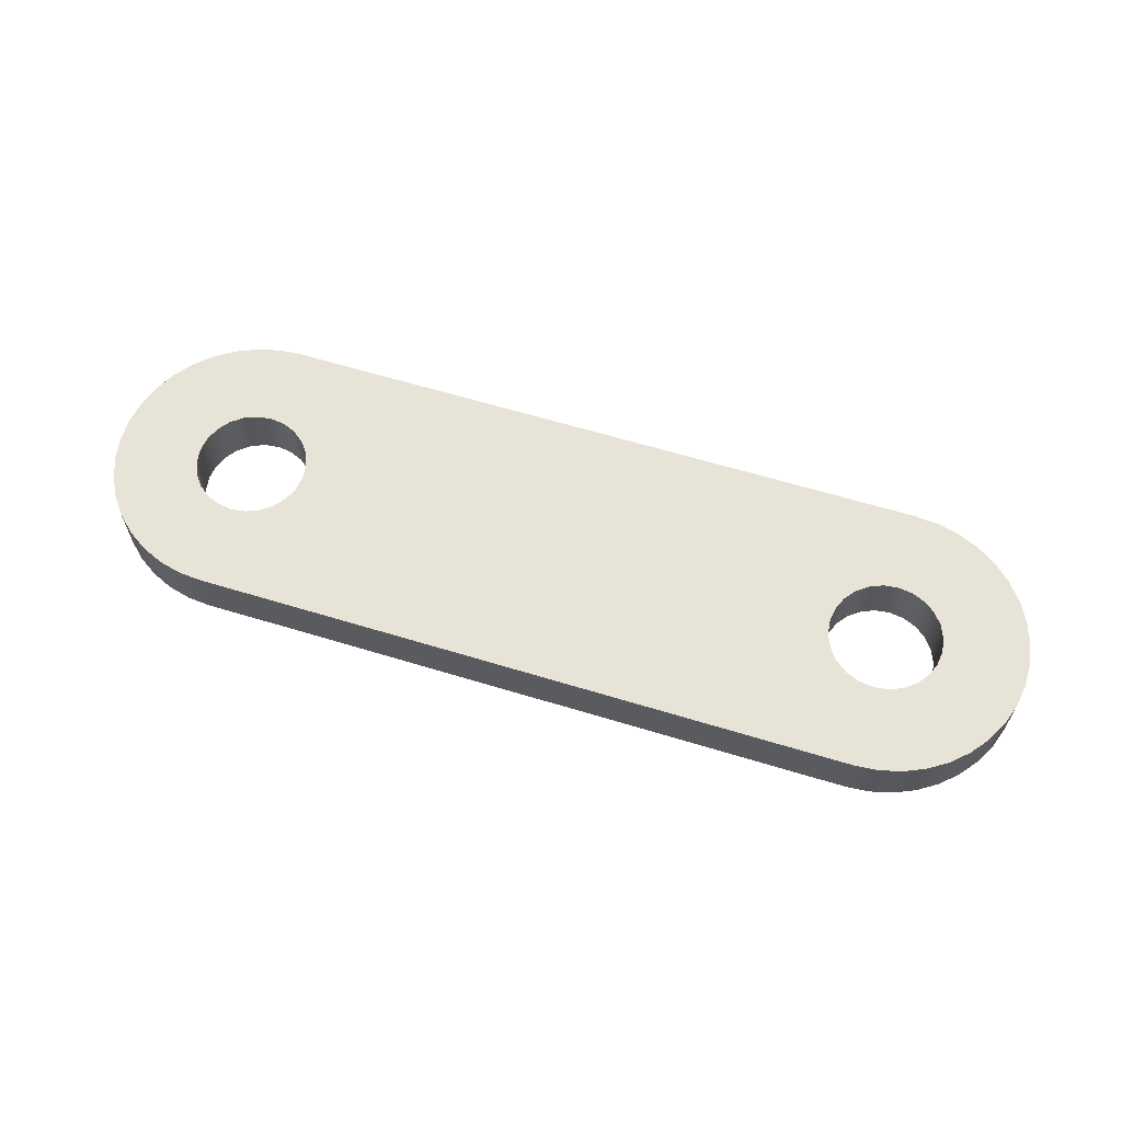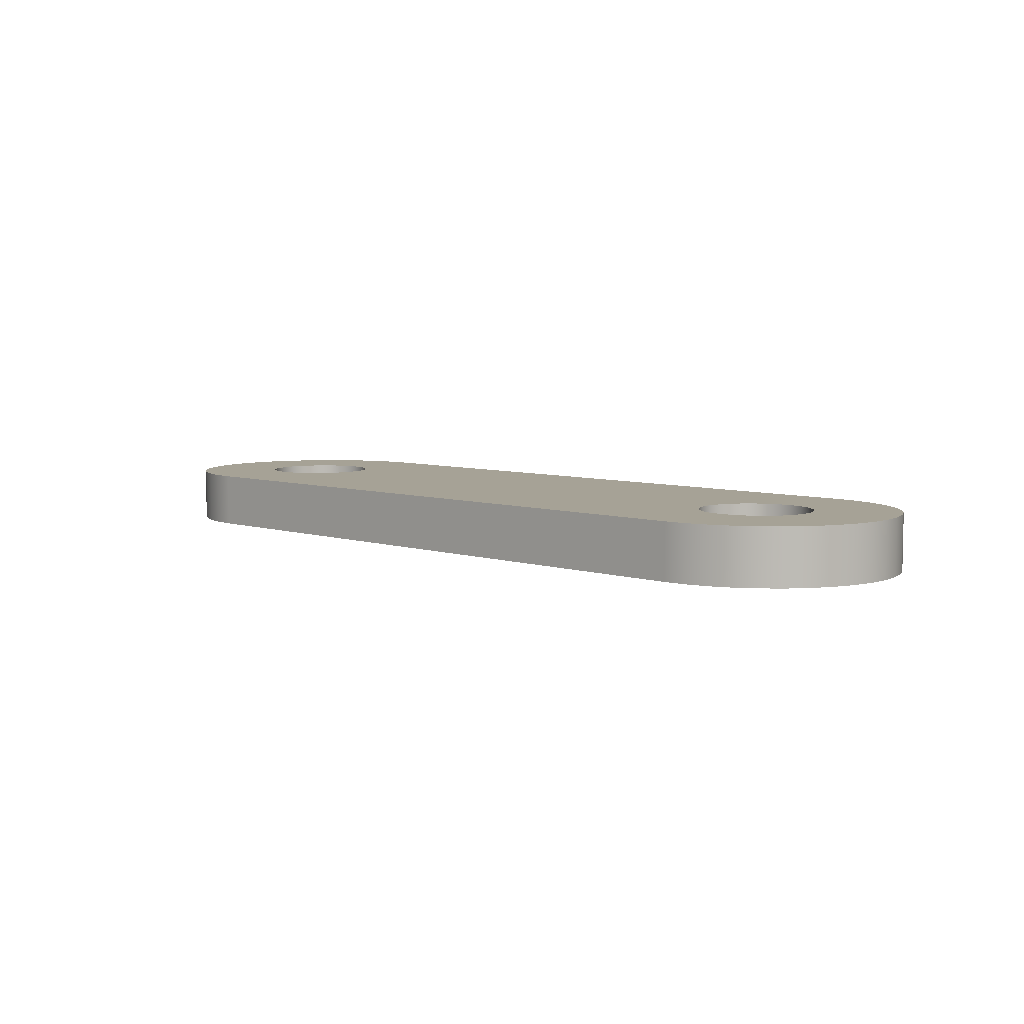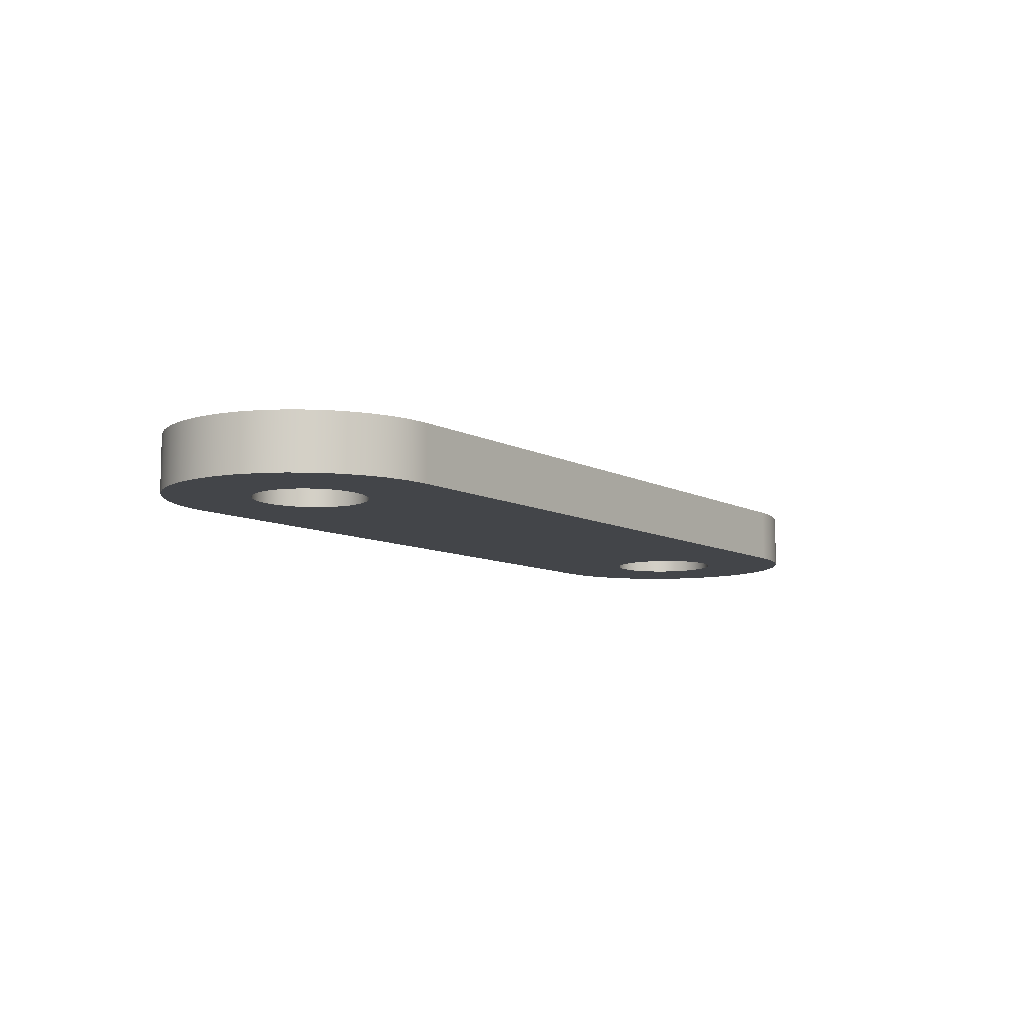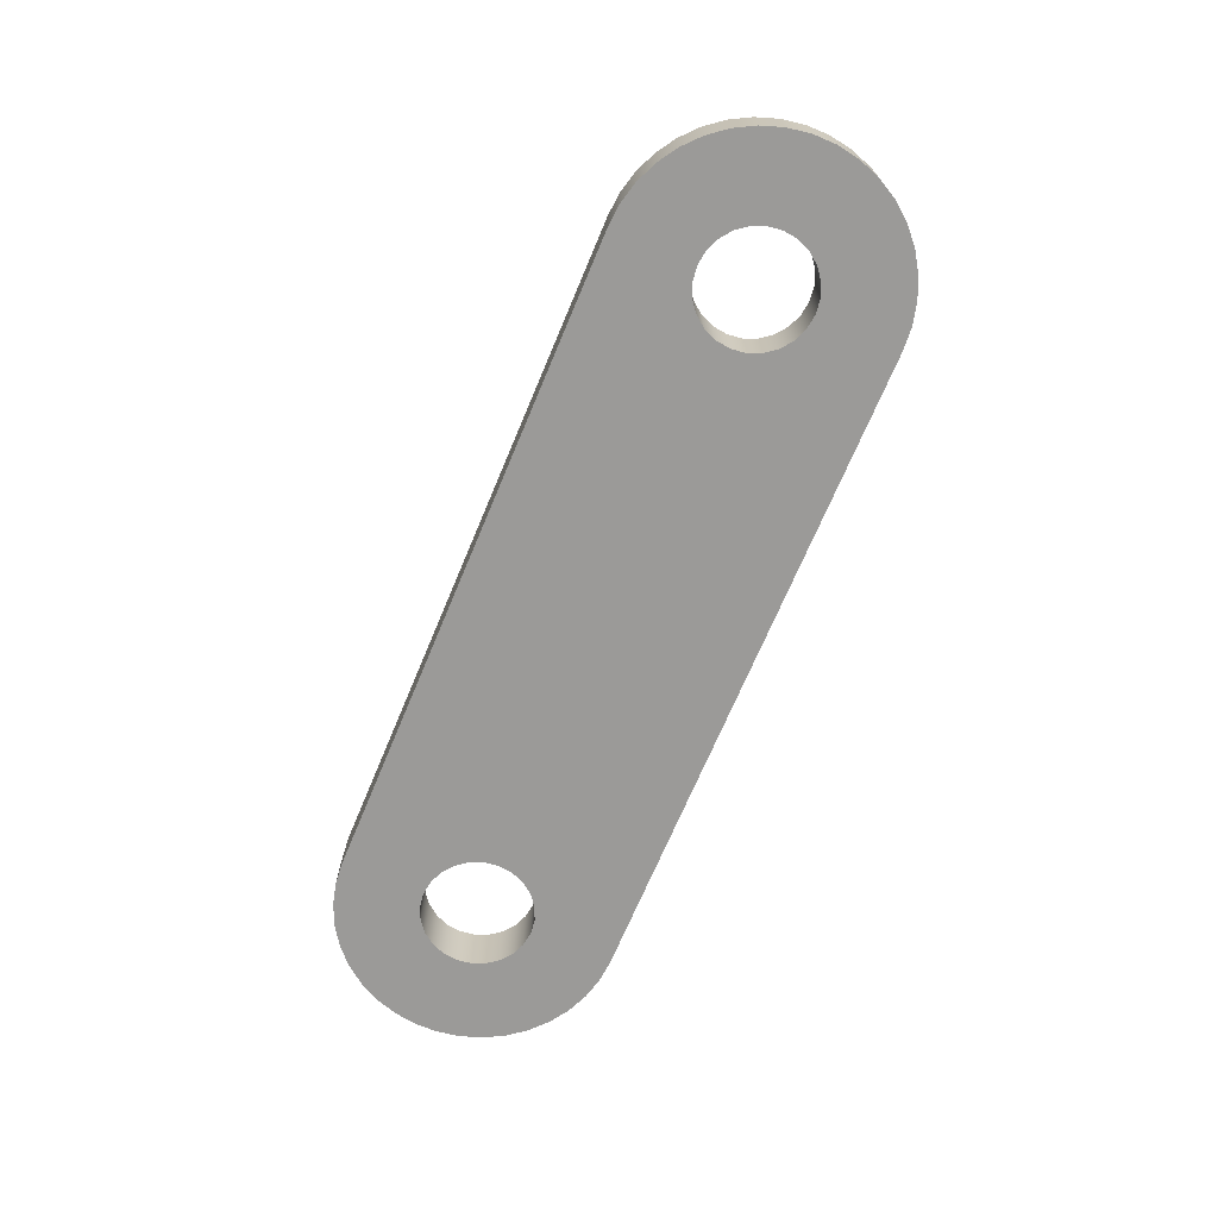
<metadata>
{"format":"obj","ext":"obj","renderer":"f3d","projection":"perspective","resolution":1024,"background":"white","views":[{"elev":62.3,"azim":-162.8,"up":"+Y"},{"elev":6.3,"azim":44.2,"up":"+Y"},{"elev":-8.7,"azim":125.3,"up":"+Y"},{"elev":-69.3,"azim":67.3,"up":"+Y"}]}
</metadata>
<code>
v 1.082 0.1 1.225e-17
v 1.086 0.1 -0.02588
v 1.096 0.1 -0.05
v 1.112 0.1 -0.07071
v 1.132 0.1 -0.0866
v 1.156 0.1 -0.09659
v 1.182 0.1 -0.1
v 1.208 0.1 -0.09659
v 1.232 0.1 -0.0866
v 1.253 0.1 -0.07071
v 1.269 0.1 -0.05
v 1.279 0.1 -0.02588
v 1.282 0.1 0
v 1.279 0.1 0.02588
v 1.269 0.1 0.05
v 1.253 0.1 0.07071
v 1.232 0.1 0.0866
v 1.208 0.1 0.09659
v 1.182 0.1 0.1
v 1.156 0.1 0.09659
v 1.132 0.1 0.0866
v 1.112 0.1 0.07071
v 1.096 0.1 0.05
v 1.086 0.1 0.02588
v -0.1 0.1 1.225e-17
v -0.09659 0.1 -0.02588
v -0.0866 0.1 -0.05
v -0.07071 0.1 -0.07071
v -0.05 0.1 -0.0866
v -0.02588 0.1 -0.09659
v 6.123e-18 0.1 -0.1
v 0.02588 0.1 -0.09659
v 0.05 0.1 -0.0866
v 0.07071 0.1 -0.07071
v 0.0866 0.1 -0.05
v 0.09659 0.1 -0.02588
v 0.1 0.1 0
v 0.09659 0.1 0.02588
v 0.0866 0.1 0.05
v 0.07071 0.1 0.07071
v 0.05 0.1 0.0866
v 0.02588 0.1 0.09659
v 6.123e-18 0.1 0.1
v -0.02588 0.1 0.09659
v -0.05 0.1 0.0866
v -0.07071 0.1 0.07071
v -0.0866 0.1 0.05
v -0.09659 0.1 0.02588
v 0 0.1 -0.25
v -0.04115 0.1 -0.2466
v -0.08117 0.1 -0.2365
v -0.119 0.1 -0.2199
v -0.1536 0.1 -0.1973
v -0.1839 0.1 -0.1693
v -0.2093 0.1 -0.1367
v -0.2289 0.1 -0.1004
v -0.2424 0.1 -0.06137
v -0.2491 0.1 -0.02064
v -0.2491 0.1 0.02064
v -0.2424 0.1 0.06137
v -0.2289 0.1 0.1004
v -0.2093 0.1 0.1367
v -0.1839 0.1 0.1693
v -0.1536 0.1 0.1973
v -0.119 0.1 0.2199
v -0.08117 0.1 0.2365
v -0.04115 0.1 0.2466
v 0 0.1 0.25
v 1.182 0.1 0.25
v 1.223 0.1 0.2466
v 1.263 0.1 0.2365
v 1.301 0.1 0.2199
v 1.336 0.1 0.1973
v 1.366 0.1 0.1693
v 1.392 0.1 0.1367
v 1.411 0.1 0.1004
v 1.425 0.1 0.06137
v 1.431 0.1 0.02064
v 1.431 0.1 -0.02064
v 1.425 0.1 -0.06137
v 1.411 0.1 -0.1004
v 1.392 0.1 -0.1367
v 1.366 0.1 -0.1693
v 1.336 0.1 -0.1973
v 1.301 0.1 -0.2199
v 1.263 0.1 -0.2365
v 1.223 0.1 -0.2466
v 1.182 0.1 -0.25
v 1.182 0 -0.25
v 0 0 -0.25
v 0 0.1 -0.25
v 1.182 0.1 -0.25
v 0 0 -0.25
v -0.04115 0 -0.2466
v -0.08117 0 -0.2365
v -0.119 0 -0.2199
v -0.1536 0 -0.1973
v -0.1839 0 -0.1693
v -0.2093 0 -0.1367
v -0.2289 0 -0.1004
v -0.2424 0 -0.06137
v -0.2491 0 -0.02064
v -0.2491 0 0.02064
v -0.2424 0 0.06137
v -0.2289 0 0.1004
v -0.2093 0 0.1367
v -0.1839 0 0.1693
v -0.1536 0 0.1973
v -0.119 0 0.2199
v -0.08117 0 0.2365
v -0.04115 0 0.2466
v -3.062e-17 0 0.25
v 0 0.1 0.25
v -0.04115 0.1 0.2466
v -0.08117 0.1 0.2365
v -0.119 0.1 0.2199
v -0.1536 0.1 0.1973
v -0.1839 0.1 0.1693
v -0.2093 0.1 0.1367
v -0.2289 0.1 0.1004
v -0.2424 0.1 0.06137
v -0.2491 0.1 0.02064
v -0.2491 0.1 -0.02064
v -0.2424 0.1 -0.06137
v -0.2289 0.1 -0.1004
v -0.2093 0.1 -0.1367
v -0.1839 0.1 -0.1693
v -0.1536 0.1 -0.1973
v -0.119 0.1 -0.2199
v -0.08117 0.1 -0.2365
v -0.04115 0.1 -0.2466
v 0 0.1 -0.25
v 1.182 0 0.25
v 1.223 0 0.2466
v 1.263 0 0.2365
v 1.301 0 0.2199
v 1.336 0 0.1973
v 1.366 0 0.1693
v 1.392 0 0.1367
v 1.411 0 0.1004
v 1.425 0 0.06137
v 1.431 0 0.02064
v 1.431 0 -0.02064
v 1.425 0 -0.06137
v 1.411 0 -0.1004
v 1.392 0 -0.1367
v 1.366 0 -0.1693
v 1.336 0 -0.1973
v 1.301 0 -0.2199
v 1.263 0 -0.2365
v 1.223 0 -0.2466
v 1.182 0 -0.25
v 1.182 0.1 -0.25
v 1.223 0.1 -0.2466
v 1.263 0.1 -0.2365
v 1.301 0.1 -0.2199
v 1.336 0.1 -0.1973
v 1.366 0.1 -0.1693
v 1.392 0.1 -0.1367
v 1.411 0.1 -0.1004
v 1.425 0.1 -0.06137
v 1.431 0.1 -0.02064
v 1.431 0.1 0.02064
v 1.425 0.1 0.06137
v 1.411 0.1 0.1004
v 1.392 0.1 0.1367
v 1.366 0.1 0.1693
v 1.336 0.1 0.1973
v 1.301 0.1 0.2199
v 1.263 0.1 0.2365
v 1.223 0.1 0.2466
v 1.182 0.1 0.25
v 1.082 0 1.225e-17
v 1.086 0 0.02588
v 1.096 0 0.05
v 1.112 0 0.07071
v 1.132 0 0.0866
v 1.156 0 0.09659
v 1.182 0 0.1
v 1.208 0 0.09659
v 1.232 0 0.0866
v 1.253 0 0.07071
v 1.269 0 0.05
v 1.279 0 0.02588
v 1.282 0 0
v 1.279 0 -0.02588
v 1.269 0 -0.05
v 1.253 0 -0.07071
v 1.232 0 -0.0866
v 1.208 0 -0.09659
v 1.182 0 -0.1
v 1.156 0 -0.09659
v 1.132 0 -0.0866
v 1.112 0 -0.07071
v 1.096 0 -0.05
v 1.086 0 -0.02588
v -0.1 0 1.225e-17
v -0.09659 0 0.02588
v -0.0866 0 0.05
v -0.07071 0 0.07071
v -0.05 0 0.0866
v -0.02588 0 0.09659
v 6.123e-18 0 0.1
v 0.02588 0 0.09659
v 0.05 0 0.0866
v 0.07071 0 0.07071
v 0.0866 0 0.05
v 0.09659 0 0.02588
v 0.1 0 0
v 0.09659 0 -0.02588
v 0.0866 0 -0.05
v 0.07071 0 -0.07071
v 0.05 0 -0.0866
v 0.02588 0 -0.09659
v 6.123e-18 0 -0.1
v -0.02588 0 -0.09659
v -0.05 0 -0.0866
v -0.07071 0 -0.07071
v -0.0866 0 -0.05
v -0.09659 0 -0.02588
v -3.062e-17 0 0.25
v -0.04115 0 0.2466
v -0.08117 0 0.2365
v -0.119 0 0.2199
v -0.1536 0 0.1973
v -0.1839 0 0.1693
v -0.2093 0 0.1367
v -0.2289 0 0.1004
v -0.2424 0 0.06137
v -0.2491 0 0.02064
v -0.2491 0 -0.02064
v -0.2424 0 -0.06137
v -0.2289 0 -0.1004
v -0.2093 0 -0.1367
v -0.1839 0 -0.1693
v -0.1536 0 -0.1973
v -0.119 0 -0.2199
v -0.08117 0 -0.2365
v -0.04115 0 -0.2466
v 0 0 -0.25
v 1.182 0 -0.25
v 1.223 0 -0.2466
v 1.263 0 -0.2365
v 1.301 0 -0.2199
v 1.336 0 -0.1973
v 1.366 0 -0.1693
v 1.392 0 -0.1367
v 1.411 0 -0.1004
v 1.425 0 -0.06137
v 1.431 0 -0.02064
v 1.431 0 0.02064
v 1.425 0 0.06137
v 1.411 0 0.1004
v 1.392 0 0.1367
v 1.366 0 0.1693
v 1.336 0 0.1973
v 1.301 0 0.2199
v 1.263 0 0.2365
v 1.223 0 0.2466
v 1.182 0 0.25
v 1.082 0.1 1.225e-17
v 1.086 0.1 0.02588
v 1.096 0.1 0.05
v 1.112 0.1 0.07071
v 1.132 0.1 0.0866
v 1.156 0.1 0.09659
v 1.182 0.1 0.1
v 1.208 0.1 0.09659
v 1.232 0.1 0.0866
v 1.253 0.1 0.07071
v 1.269 0.1 0.05
v 1.279 0.1 0.02588
v 1.282 0.1 0
v 1.279 0.1 -0.02588
v 1.269 0.1 -0.05
v 1.253 0.1 -0.07071
v 1.232 0.1 -0.0866
v 1.208 0.1 -0.09659
v 1.182 0.1 -0.1
v 1.156 0.1 -0.09659
v 1.132 0.1 -0.0866
v 1.112 0.1 -0.07071
v 1.096 0.1 -0.05
v 1.086 0.1 -0.02588
v 1.082 0 1.225e-17
v 1.086 0 -0.02588
v 1.096 0 -0.05
v 1.112 0 -0.07071
v 1.132 0 -0.0866
v 1.156 0 -0.09659
v 1.182 0 -0.1
v 1.208 0 -0.09659
v 1.232 0 -0.0866
v 1.253 0 -0.07071
v 1.269 0 -0.05
v 1.279 0 -0.02588
v 1.282 0 0
v 1.279 0 0.02588
v 1.269 0 0.05
v 1.253 0 0.07071
v 1.232 0 0.0866
v 1.208 0 0.09659
v 1.182 0 0.1
v 1.156 0 0.09659
v 1.132 0 0.0866
v 1.112 0 0.07071
v 1.096 0 0.05
v 1.086 0 0.02588
v 1.082 0.1 1.225e-17
v 1.082 0 1.225e-17
v -3.062e-17 0 0.25
v 1.182 0 0.25
v 1.182 0.1 0.25
v 0 0.1 0.25
v -0.1 0.1 1.225e-17
v -0.09659 0.1 0.02588
v -0.0866 0.1 0.05
v -0.07071 0.1 0.07071
v -0.05 0.1 0.0866
v -0.02588 0.1 0.09659
v 6.123e-18 0.1 0.1
v 0.02588 0.1 0.09659
v 0.05 0.1 0.0866
v 0.07071 0.1 0.07071
v 0.0866 0.1 0.05
v 0.09659 0.1 0.02588
v 0.1 0.1 0
v 0.09659 0.1 -0.02588
v 0.0866 0.1 -0.05
v 0.07071 0.1 -0.07071
v 0.05 0.1 -0.0866
v 0.02588 0.1 -0.09659
v 6.123e-18 0.1 -0.1
v -0.02588 0.1 -0.09659
v -0.05 0.1 -0.0866
v -0.07071 0.1 -0.07071
v -0.0866 0.1 -0.05
v -0.09659 0.1 -0.02588
v -0.1 0 1.225e-17
v -0.09659 0 -0.02588
v -0.0866 0 -0.05
v -0.07071 0 -0.07071
v -0.05 0 -0.0866
v -0.02588 0 -0.09659
v 6.123e-18 0 -0.1
v 0.02588 0 -0.09659
v 0.05 0 -0.0866
v 0.07071 0 -0.07071
v 0.0866 0 -0.05
v 0.09659 0 -0.02588
v 0.1 0 0
v 0.09659 0 0.02588
v 0.0866 0 0.05
v 0.07071 0 0.07071
v 0.05 0 0.0866
v 0.02588 0 0.09659
v 6.123e-18 0 0.1
v -0.02588 0 0.09659
v -0.05 0 0.0866
v -0.07071 0 0.07071
v -0.0866 0 0.05
v -0.09659 0 0.02588
v -0.1 0.1 1.225e-17
v -0.1 0 1.225e-17
f 2 36 1
f 1 36 37
f 1 37 24
f 24 37 38
f 24 38 23
f 23 38 39
f 23 39 22
f 22 39 40
f 22 40 69
f 69 40 68
f 68 40 41
f 68 41 42
f 36 2 35
f 35 2 3
f 35 3 34
f 34 3 4
f 34 4 49
f 49 4 88
f 88 4 5
f 88 5 6
f 6 7 88
f 88 7 87
f 87 7 86
f 86 7 8
f 86 8 85
f 85 8 84
f 84 8 9
f 84 9 83
f 83 9 82
f 82 9 10
f 82 10 81
f 81 10 11
f 81 11 80
f 80 11 12
f 80 12 79
f 79 12 13
f 79 13 78
f 78 13 14
f 78 14 77
f 77 14 15
f 77 15 76
f 76 15 16
f 76 16 75
f 75 16 17
f 75 17 74
f 74 17 73
f 73 17 18
f 73 18 72
f 72 18 71
f 71 18 19
f 71 19 70
f 70 19 69
f 69 19 20
f 69 20 21
f 21 22 69
f 26 58 25
f 25 58 59
f 25 59 48
f 48 59 60
f 48 60 47
f 47 60 61
f 47 61 46
f 46 61 62
f 46 62 45
f 45 62 63
f 45 63 64
f 58 26 57
f 57 26 27
f 57 27 56
f 56 27 28
f 56 28 55
f 55 28 29
f 55 29 54
f 54 29 53
f 53 29 30
f 53 30 52
f 52 30 51
f 51 30 31
f 51 31 50
f 50 31 49
f 49 31 32
f 49 32 33
f 33 34 49
f 42 43 68
f 68 43 67
f 67 43 66
f 66 43 44
f 66 44 65
f 65 44 64
f 64 44 45
f 89 90 92
f 92 90 91
f 132 93 131
f 131 93 94
f 131 94 130
f 130 94 95
f 130 95 129
f 129 95 96
f 129 96 128
f 128 96 97
f 128 97 127
f 127 97 98
f 127 98 126
f 126 98 99
f 126 99 125
f 125 99 100
f 125 100 124
f 124 100 101
f 124 101 123
f 123 101 102
f 123 102 122
f 122 102 103
f 122 103 121
f 121 103 104
f 121 104 120
f 120 104 105
f 120 105 119
f 119 105 106
f 119 106 118
f 118 106 107
f 118 107 117
f 117 107 108
f 117 108 116
f 116 108 109
f 116 109 115
f 115 109 110
f 115 110 114
f 114 110 111
f 114 111 113
f 113 111 112
f 172 133 171
f 171 133 134
f 171 134 170
f 170 134 135
f 170 135 169
f 169 135 136
f 169 136 168
f 168 136 137
f 168 137 167
f 167 137 138
f 167 138 166
f 166 138 139
f 166 139 165
f 165 139 140
f 165 140 164
f 164 140 141
f 164 141 163
f 163 141 142
f 163 142 162
f 162 142 143
f 162 143 161
f 161 143 144
f 161 144 160
f 160 144 145
f 160 145 159
f 159 145 146
f 159 146 158
f 158 146 147
f 158 147 157
f 157 147 148
f 157 148 156
f 156 148 149
f 156 149 155
f 155 149 150
f 155 150 154
f 154 150 151
f 154 151 153
f 153 151 152
f 174 208 173
f 173 208 209
f 173 209 196
f 196 209 210
f 196 210 195
f 195 210 211
f 195 211 194
f 194 211 212
f 194 212 241
f 241 212 240
f 240 212 213
f 240 213 214
f 208 174 207
f 207 174 175
f 207 175 206
f 206 175 176
f 206 176 221
f 221 176 260
f 260 176 177
f 260 177 178
f 178 179 260
f 260 179 259
f 259 179 258
f 258 179 180
f 258 180 257
f 257 180 256
f 256 180 181
f 256 181 255
f 255 181 254
f 254 181 182
f 254 182 253
f 253 182 183
f 253 183 252
f 252 183 184
f 252 184 251
f 251 184 185
f 251 185 250
f 250 185 186
f 250 186 249
f 249 186 187
f 249 187 248
f 248 187 188
f 248 188 247
f 247 188 189
f 247 189 246
f 246 189 245
f 245 189 190
f 245 190 244
f 244 190 243
f 243 190 191
f 243 191 242
f 242 191 241
f 241 191 192
f 241 192 193
f 193 194 241
f 198 230 197
f 197 230 231
f 197 231 220
f 220 231 232
f 220 232 219
f 219 232 233
f 219 233 218
f 218 233 234
f 218 234 217
f 217 234 235
f 217 235 236
f 230 198 229
f 229 198 199
f 229 199 228
f 228 199 200
f 228 200 227
f 227 200 201
f 227 201 226
f 226 201 225
f 225 201 202
f 225 202 224
f 224 202 223
f 223 202 203
f 223 203 222
f 222 203 221
f 221 203 204
f 221 204 205
f 205 206 221
f 214 215 240
f 240 215 239
f 239 215 238
f 238 215 216
f 238 216 237
f 237 216 236
f 236 216 217
f 262 308 261
f 261 308 310
f 309 285 284
f 284 285 286
f 284 286 283
f 283 286 287
f 283 287 282
f 282 287 288
f 282 288 281
f 281 288 289
f 281 289 280
f 280 289 290
f 280 290 279
f 279 290 291
f 279 291 278
f 278 291 292
f 278 292 277
f 277 292 293
f 277 293 276
f 276 293 294
f 276 294 275
f 275 294 295
f 275 295 274
f 274 295 296
f 274 296 273
f 273 296 297
f 273 297 272
f 272 297 298
f 272 298 271
f 271 298 299
f 271 299 270
f 270 299 300
f 270 300 269
f 269 300 301
f 269 301 268
f 268 301 302
f 268 302 267
f 267 302 303
f 267 303 266
f 266 303 304
f 266 304 265
f 265 304 305
f 265 305 264
f 264 305 306
f 264 306 263
f 263 306 307
f 263 307 262
f 262 307 308
f 311 312 314
f 314 312 313
f 316 362 315
f 315 362 364
f 363 339 338
f 338 339 340
f 338 340 337
f 337 340 341
f 337 341 336
f 336 341 342
f 336 342 335
f 335 342 343
f 335 343 334
f 334 343 344
f 334 344 333
f 333 344 345
f 333 345 332
f 332 345 346
f 332 346 331
f 331 346 347
f 331 347 330
f 330 347 348
f 330 348 329
f 329 348 349
f 329 349 328
f 328 349 350
f 328 350 327
f 327 350 351
f 327 351 326
f 326 351 352
f 326 352 325
f 325 352 353
f 325 353 324
f 324 353 354
f 324 354 323
f 323 354 355
f 323 355 322
f 322 355 356
f 322 356 321
f 321 356 357
f 321 357 320
f 320 357 358
f 320 358 319
f 319 358 359
f 319 359 318
f 318 359 360
f 318 360 317
f 317 360 361
f 317 361 316
f 316 361 362

</code>
